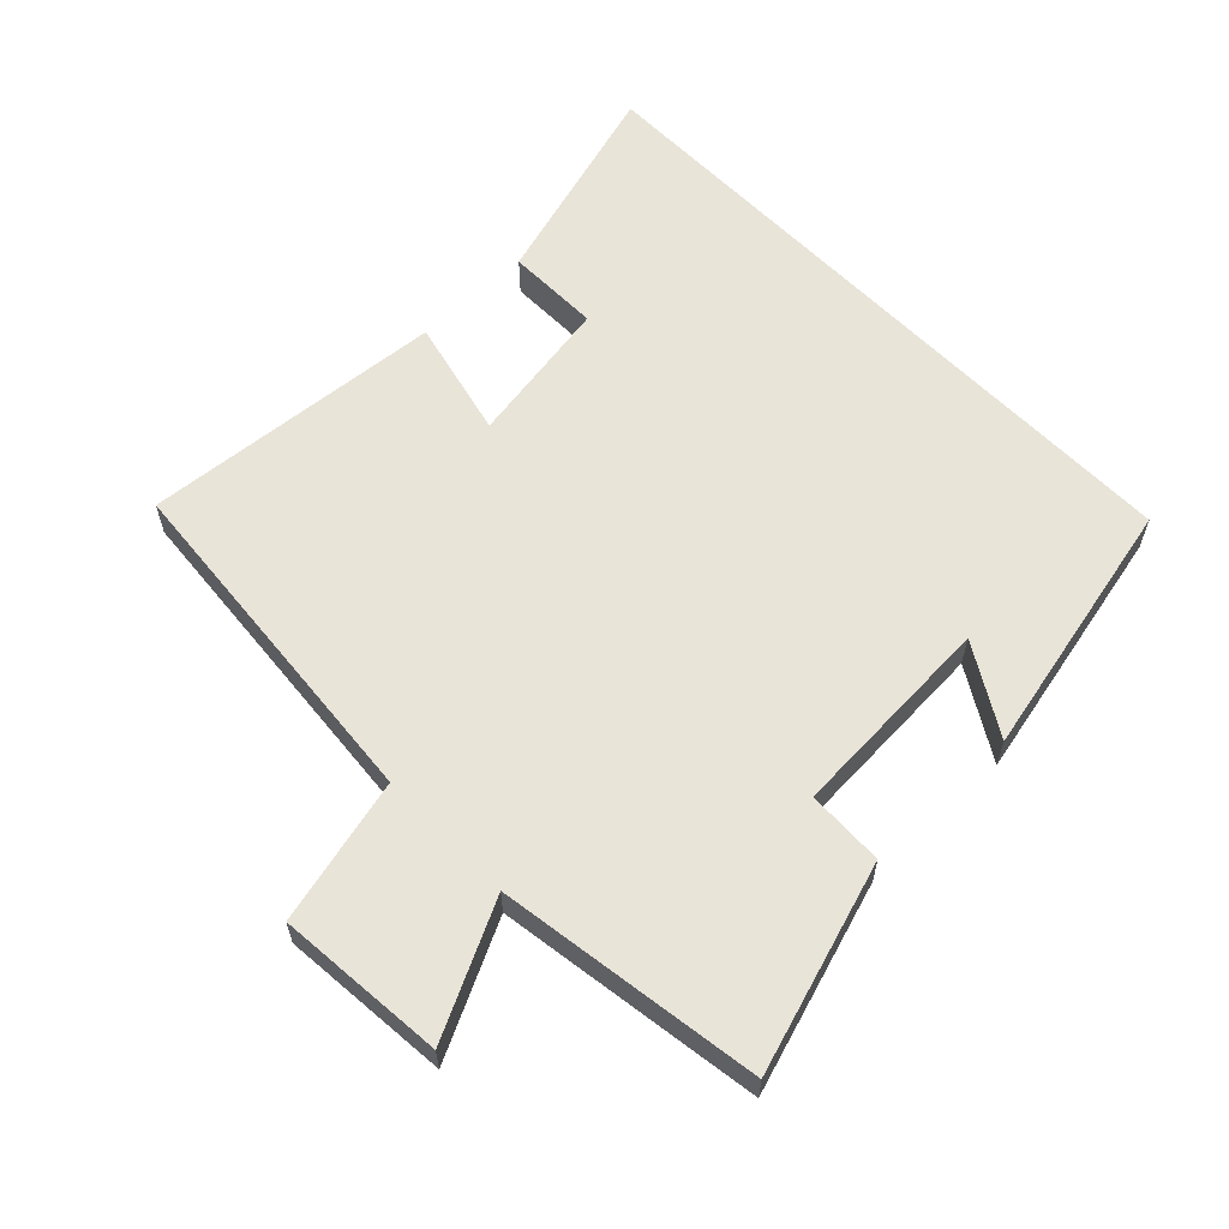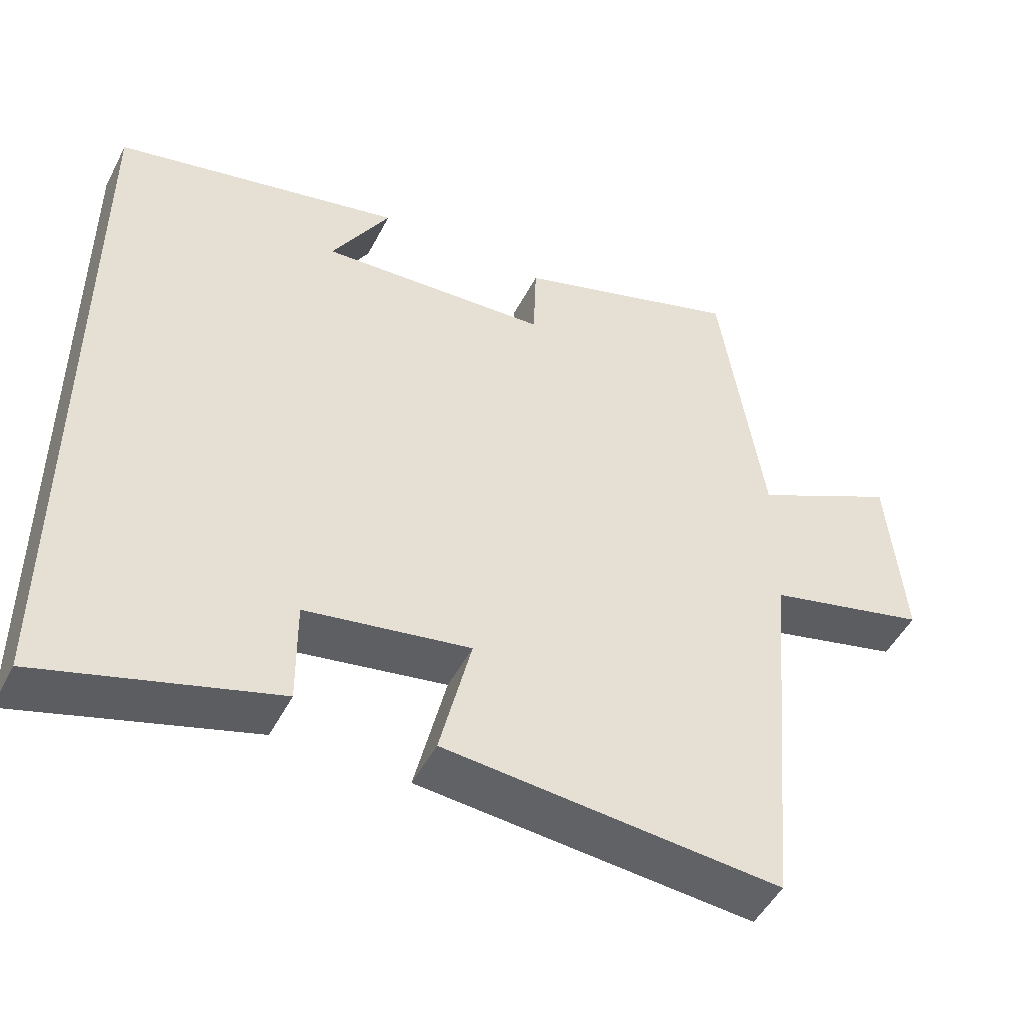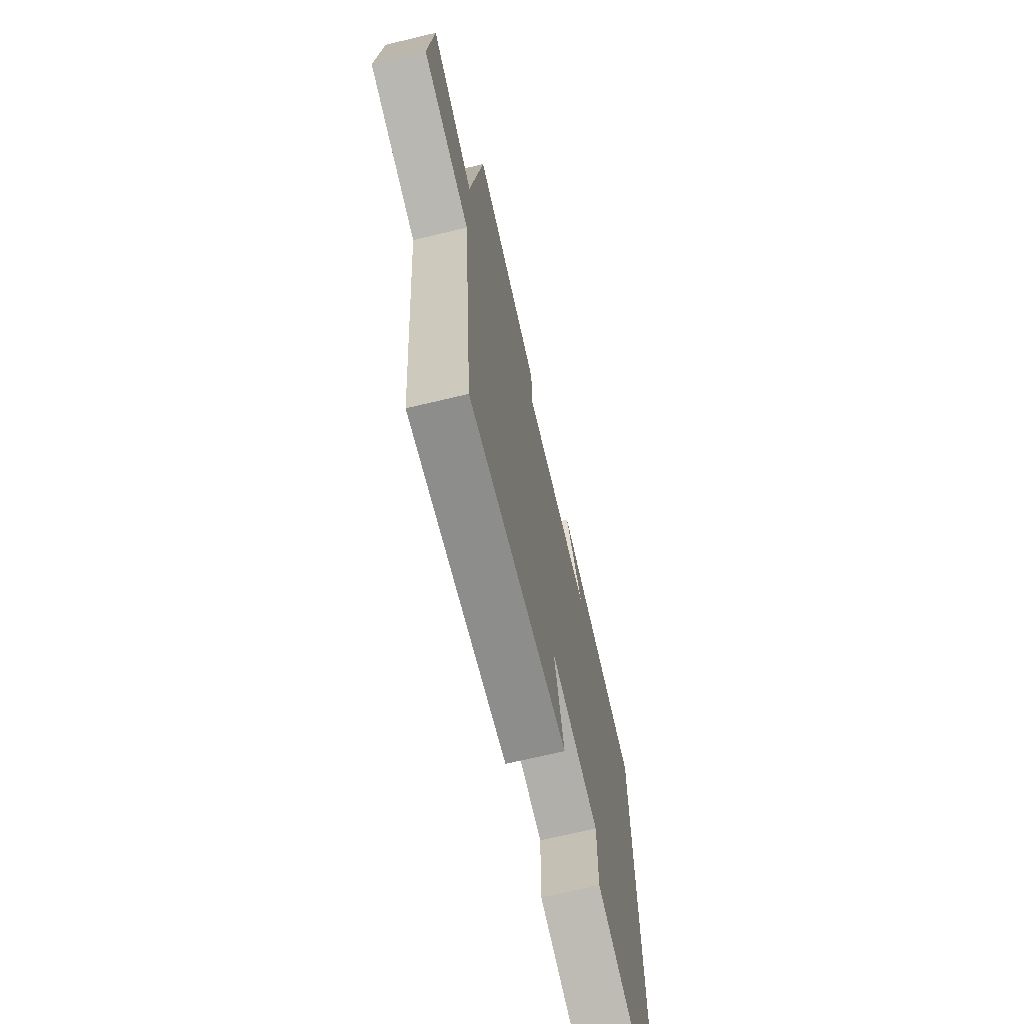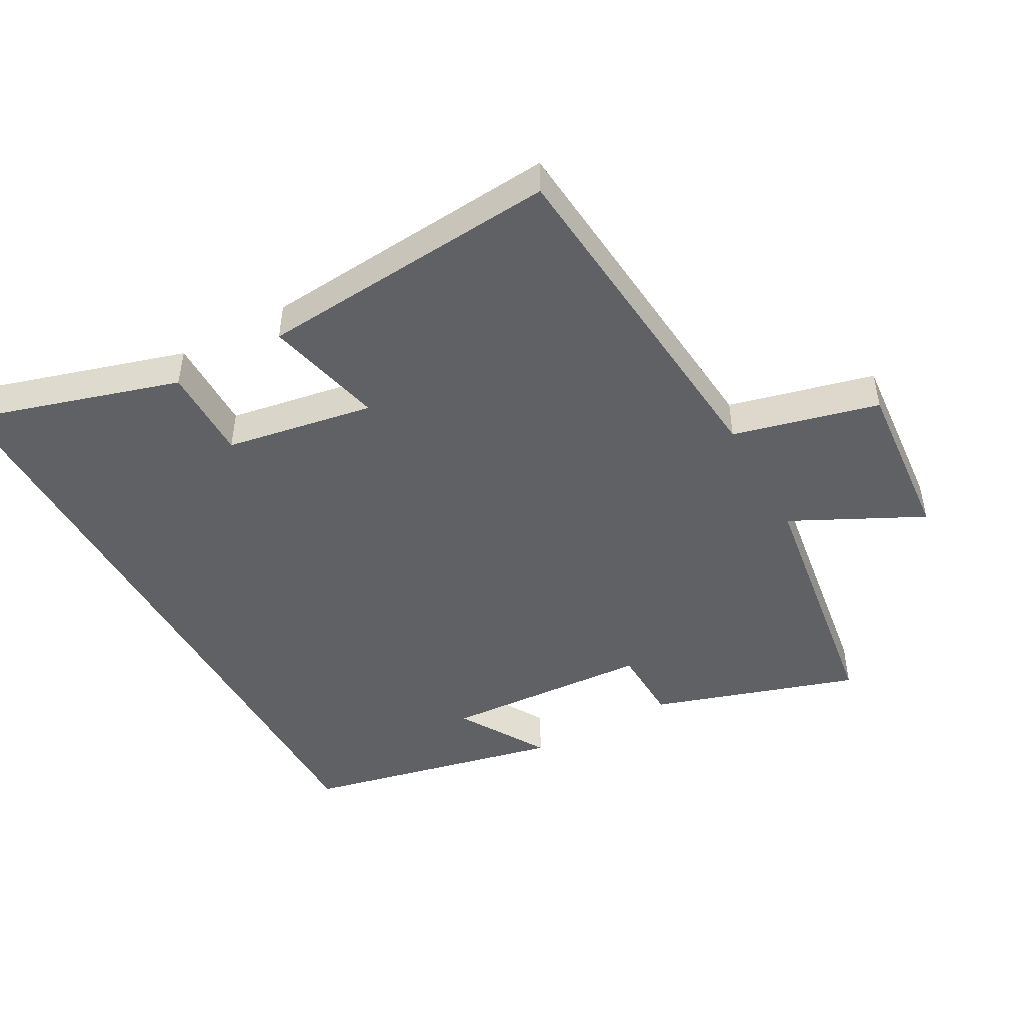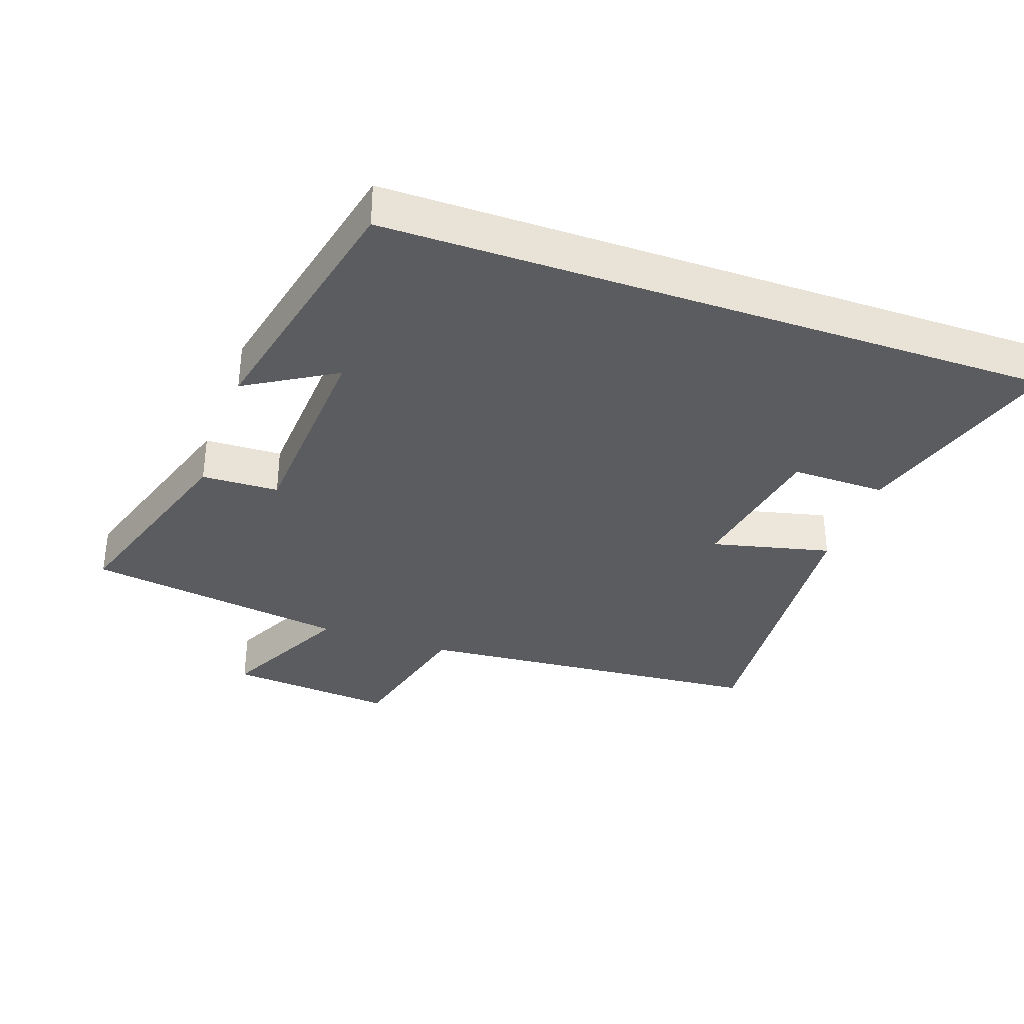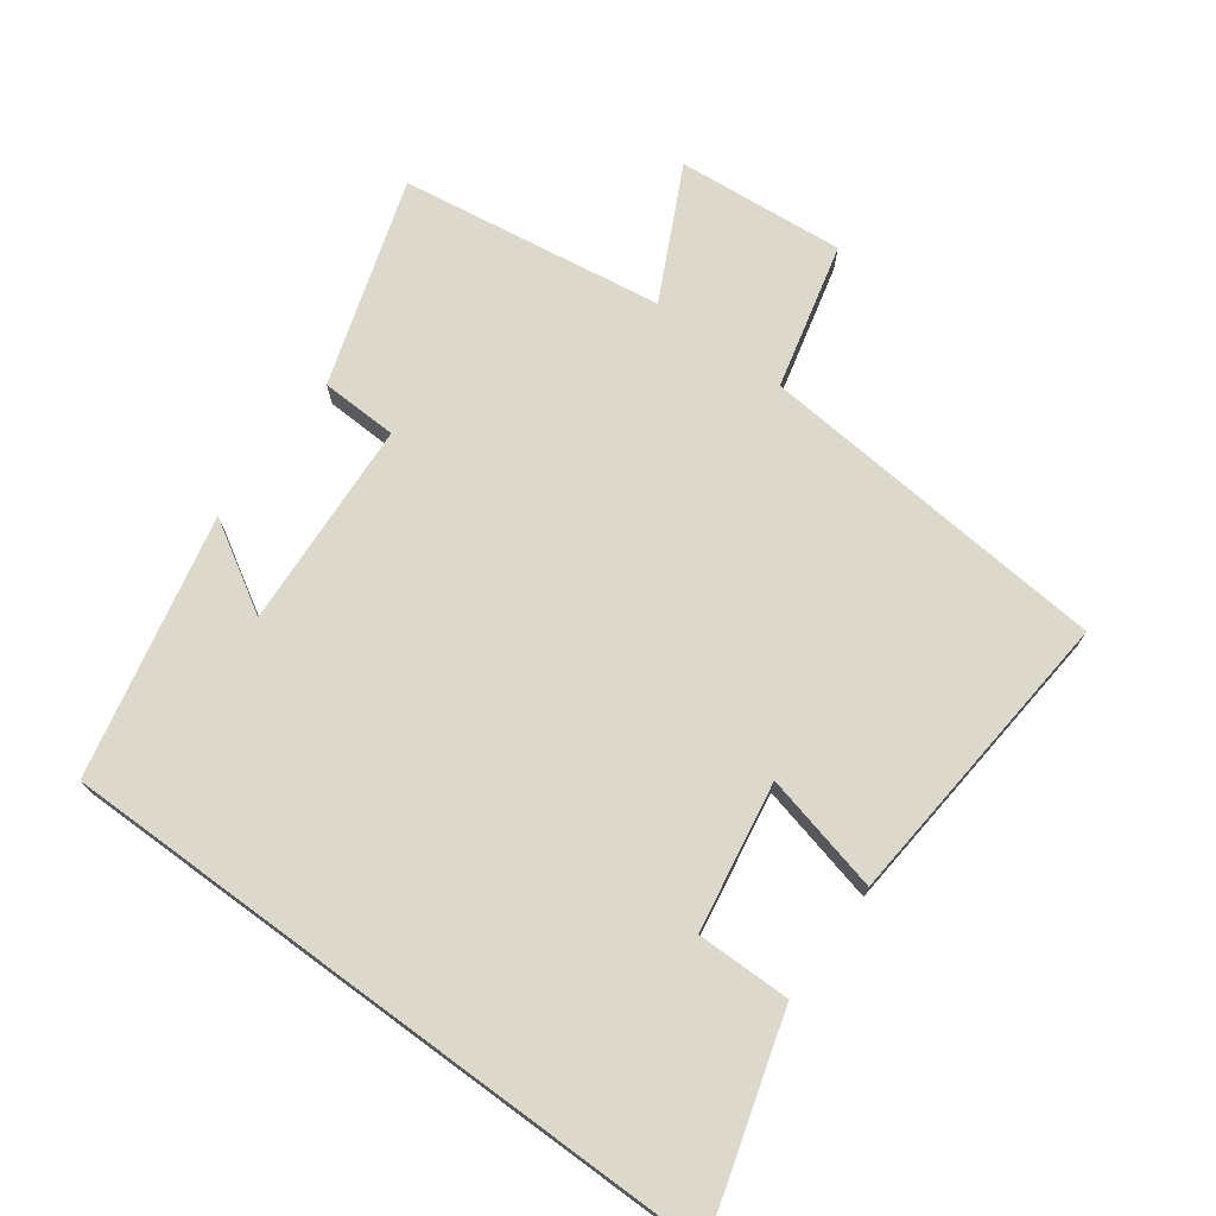
<metadata>
{"format":"obj","ext":"obj","renderer":"f3d","projection":"perspective","resolution":1024,"background":"white","views":[{"elev":60.4,"azim":-44.0,"up":"+Y"},{"elev":-48.9,"azim":153.5,"up":"+Z"},{"elev":-69.1,"azim":-76.5,"up":"+Z"},{"elev":-47.0,"azim":-151.1,"up":"+Y"},{"elev":-34.9,"azim":70.6,"up":"+Y"},{"elev":72.7,"azim":126.3,"up":"+Y"}]}
</metadata>
<code>
v 0.5 0.07 -0.594
v 0.184 0.07 -0.5
v 0.185 0.07 -0.358
v -0.039 0.07 -0.32
v 0.004 0.07 -0.5
v -0.453 0.07 -0.539
v -0.5 0.07 -0.005
v -0.719 0.07 0.049
v -0.697 0.07 0.301
v -0.5 0.07 0.203
v -0.441 0.07 0.599
v -0.131 0.07 0.5
v -0.127 0.07 0.384
v 0.187 0.07 0.366
v 0.107 0.07 0.5
v 0.5 0.07 0.414
v 0.5 0 -0.594
v 0.184 0 -0.5
v 0.185 0 -0.358
v -0.039 0 -0.32
v 0.004 0 -0.5
v -0.453 0 -0.539
v -0.5 0 -0.005
v -0.719 0 0.049
v -0.697 0 0.301
v -0.5 0 0.203
v -0.441 0 0.599
v -0.131 0 0.5
v -0.127 0 0.384
v 0.187 0 0.366
v 0.107 0 0.5
v 0.5 0 0.414
f 14 15 16
f 14 16 1
f 13 14 1
f 10 11 12 13
f 10 13 1
f 7 8 9 10
f 4 5 6 7
f 3 4 7 10
f 1 2 3
f 1 3 10
f 32 31 30
f 17 32 30
f 17 30 29
f 29 28 27 26
f 17 29 26
f 26 25 24 23
f 23 22 21 20
f 26 23 20 19
f 19 18 17
f 26 19 17
f 1 17 18 2
f 2 18 19 3
f 3 19 20 4
f 4 20 21 5
f 5 21 22 6
f 6 22 23 7
f 7 23 24 8
f 8 24 25 9
f 9 25 26 10
f 10 26 27 11
f 11 27 28 12
f 12 28 29 13
f 13 29 30 14
f 14 30 31 15
f 15 31 32 16
f 16 32 17 1

</code>
